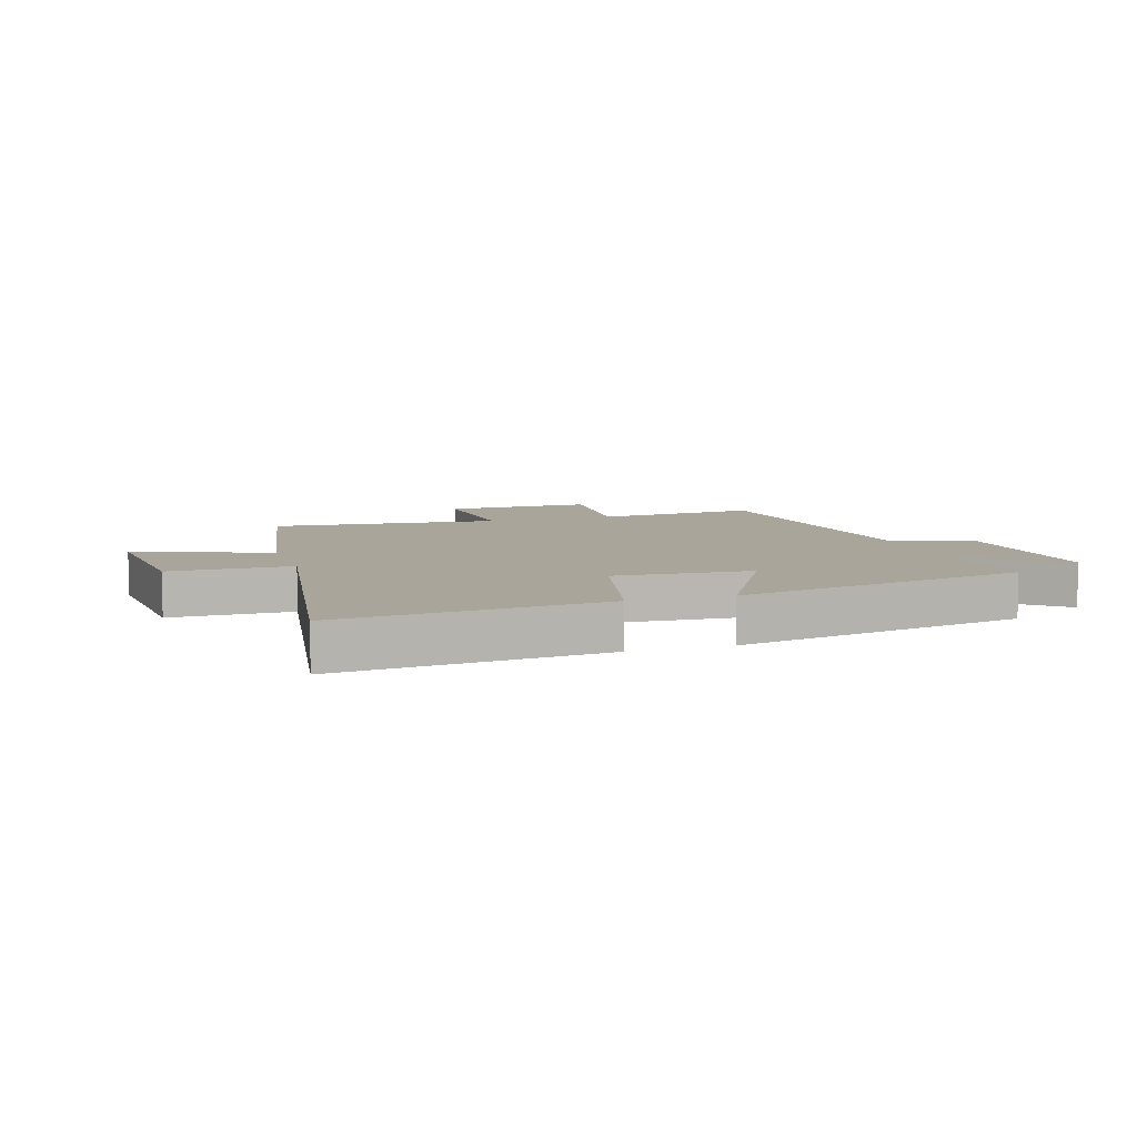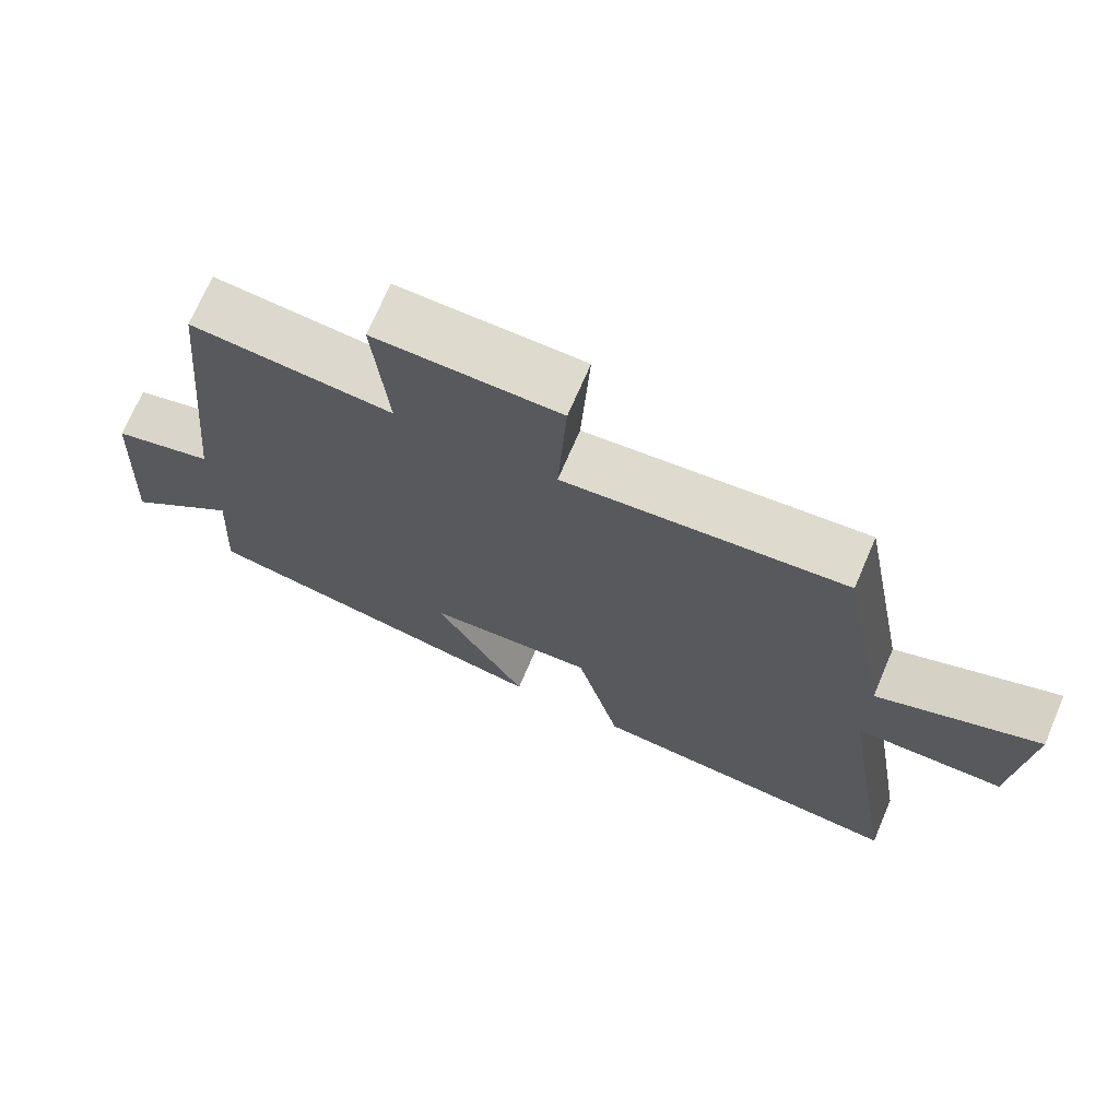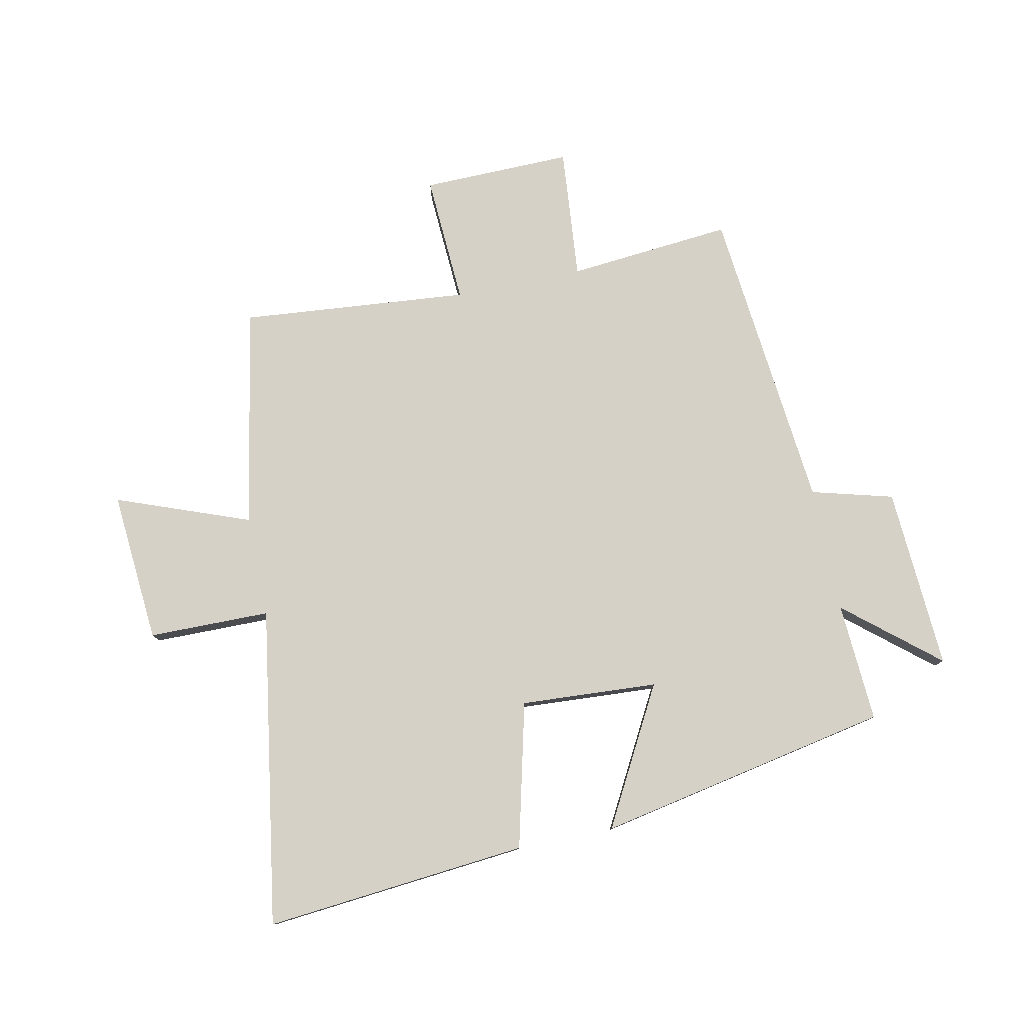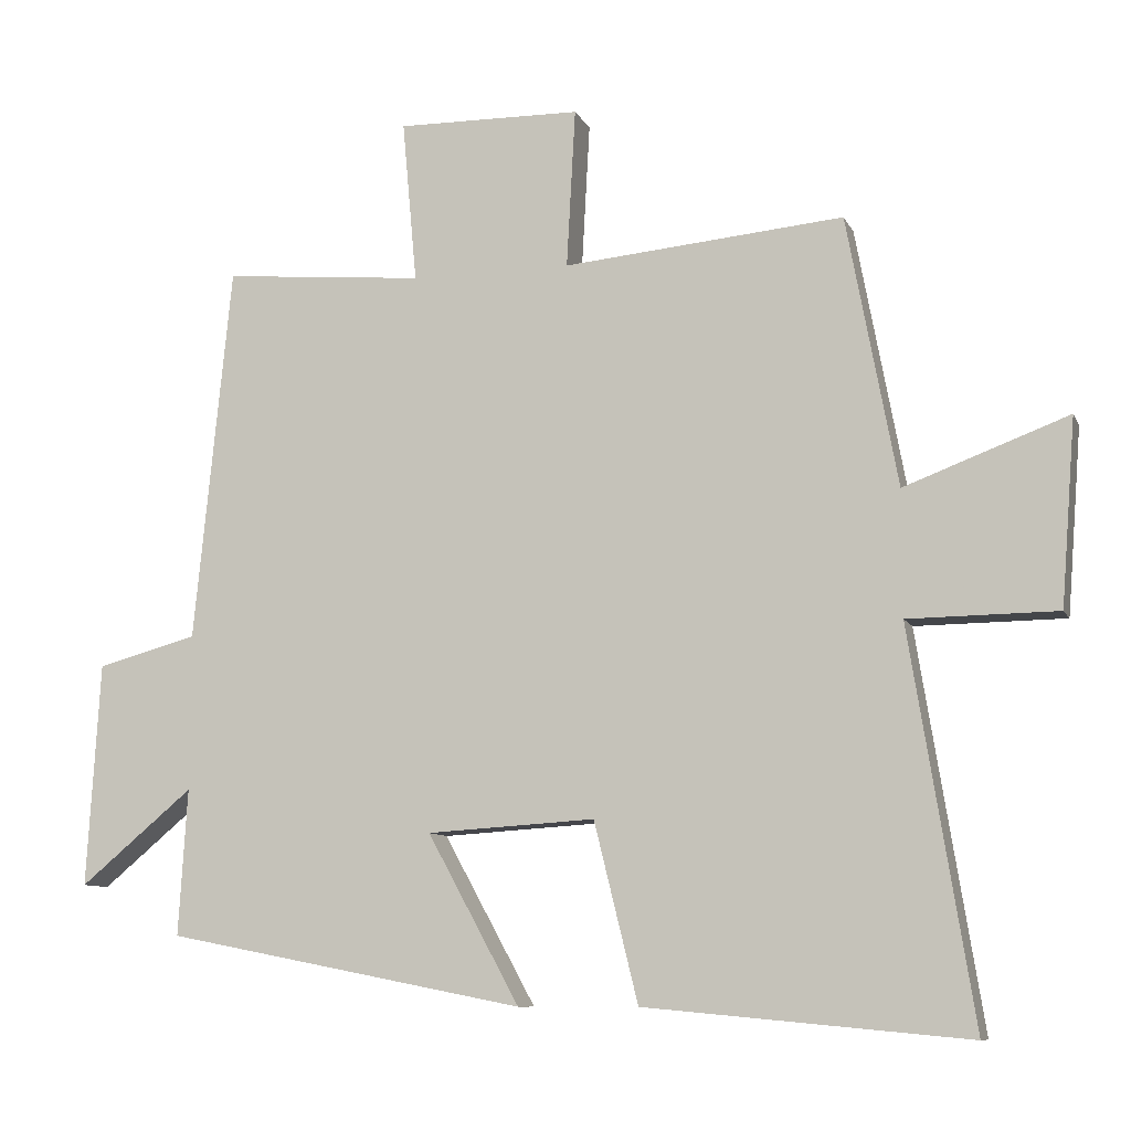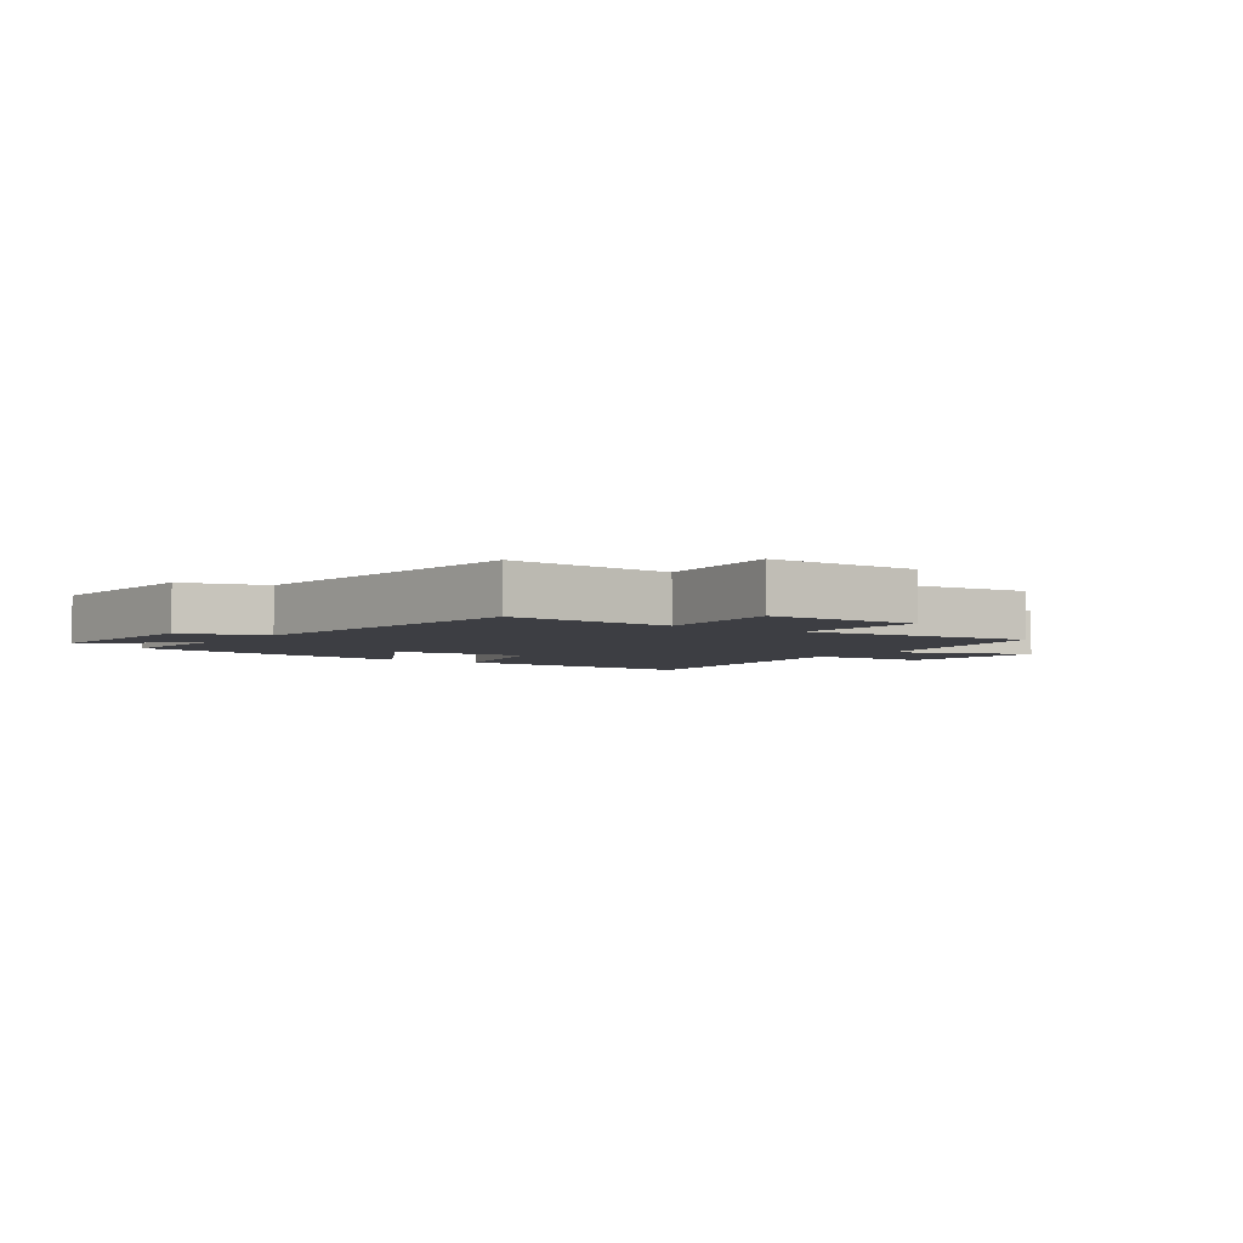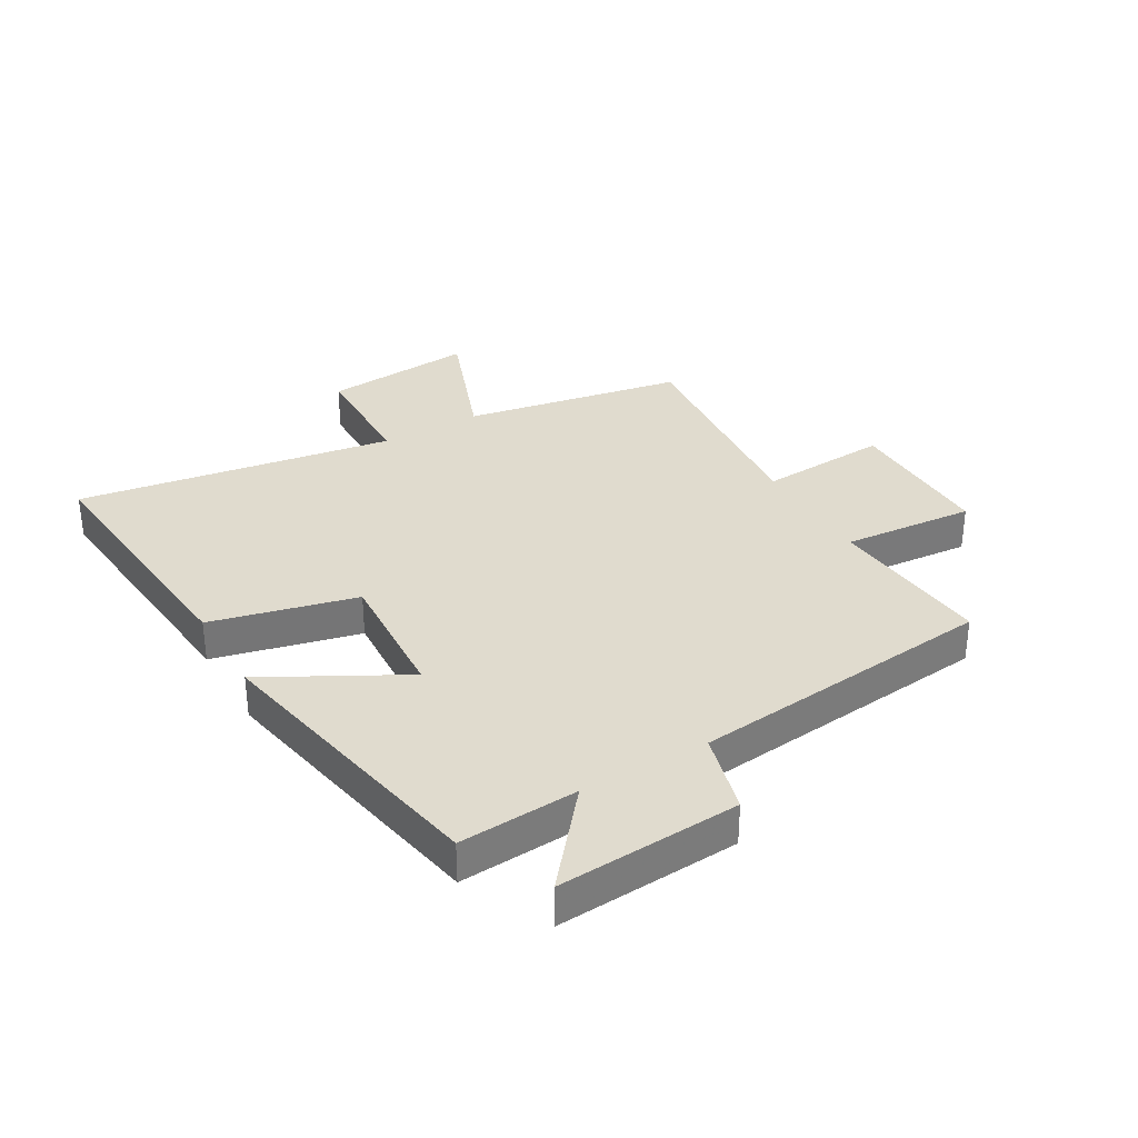
<metadata>
{"format":"obj","ext":"obj","renderer":"f3d","projection":"perspective","resolution":1024,"background":"white","views":[{"elev":7.6,"azim":162.2,"up":"+Y"},{"elev":71.1,"azim":23.2,"up":"+Z"},{"elev":78.9,"azim":168.3,"up":"+Y"},{"elev":-9.3,"azim":16.9,"up":"+Z"},{"elev":-3.7,"azim":-35.1,"up":"+Y"},{"elev":33.6,"azim":-120.2,"up":"+Y"}]}
</metadata>
<code>
v -0.512 0.07 -0.404
v -0.5 0.07 -0.204
v -0.655 0.07 -0.333
v -0.637 0.07 -0.027
v -0.5 0.07 0.01
v -0.449 0.07 0.525
v -0.173 0.07 0.5
v -0.193 0.07 0.722
v 0.059 0.07 0.718
v 0.047 0.07 0.5
v 0.431 0.07 0.535
v 0.5 0.07 0.165
v 0.724 0.07 0.249
v 0.704 0.07 -0.005
v 0.5 0.07 -0.007
v 0.586 0.07 -0.541
v 0.144 0.07 -0.5
v 0.084 0.07 -0.256
v -0.146 0.07 -0.27
v -0.02 0.07 -0.5
v -0.512 0 -0.404
v -0.5 0 -0.204
v -0.655 0 -0.333
v -0.637 0 -0.027
v -0.5 0 0.01
v -0.449 0 0.525
v -0.173 0 0.5
v -0.193 0 0.722
v 0.059 0 0.718
v 0.047 0 0.5
v 0.431 0 0.535
v 0.5 0 0.165
v 0.724 0 0.249
v 0.704 0 -0.005
v 0.5 0 -0.007
v 0.586 0 -0.541
v 0.144 0 -0.5
v 0.084 0 -0.256
v -0.146 0 -0.27
v -0.02 0 -0.5
f 19 20 1 2
f 18 19 2
f 15 16 17 18
f 15 18 2
f 12 13 14 15
f 12 15 2
f 11 12 2
f 10 11 2
f 7 8 9 10
f 7 10 2 3
f 5 6 7
f 5 7 3
f 3 4 5
f 22 21 40 39
f 22 39 38
f 38 37 36 35
f 22 38 35
f 35 34 33 32
f 22 35 32
f 22 32 31
f 22 31 30
f 30 29 28 27
f 23 22 30 27
f 27 26 25
f 23 27 25
f 25 24 23
f 1 21 22 2
f 2 22 23 3
f 3 23 24 4
f 4 24 25 5
f 5 25 26 6
f 6 26 27 7
f 7 27 28 8
f 8 28 29 9
f 9 29 30 10
f 10 30 31 11
f 11 31 32 12
f 12 32 33 13
f 13 33 34 14
f 14 34 35 15
f 15 35 36 16
f 16 36 37 17
f 17 37 38 18
f 18 38 39 19
f 19 39 40 20
f 20 40 21 1

</code>
